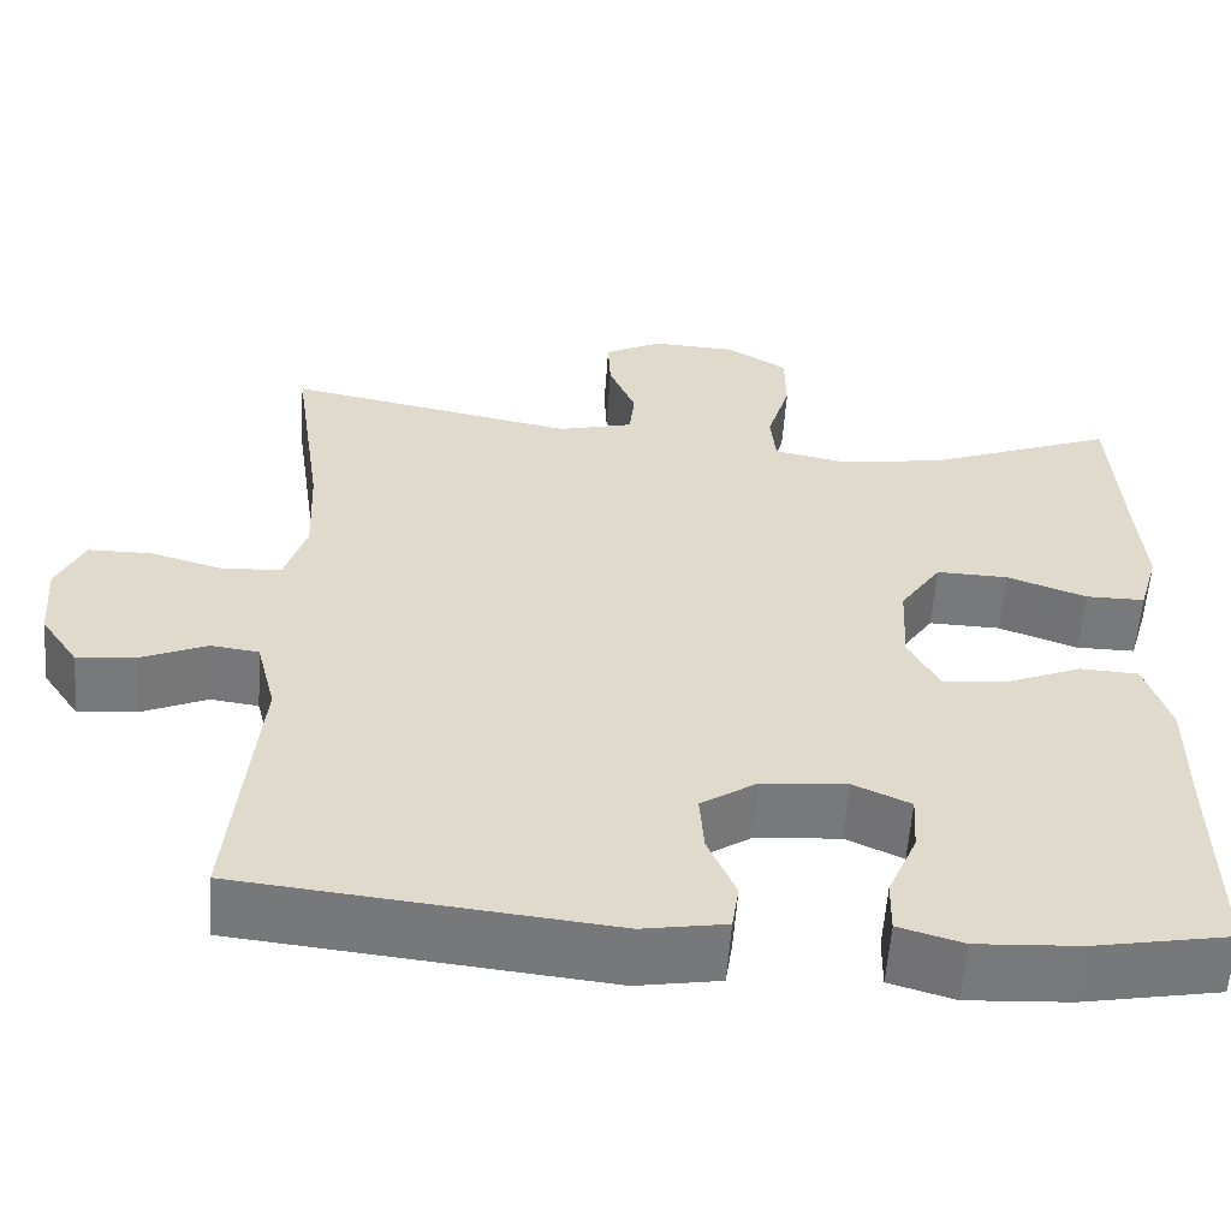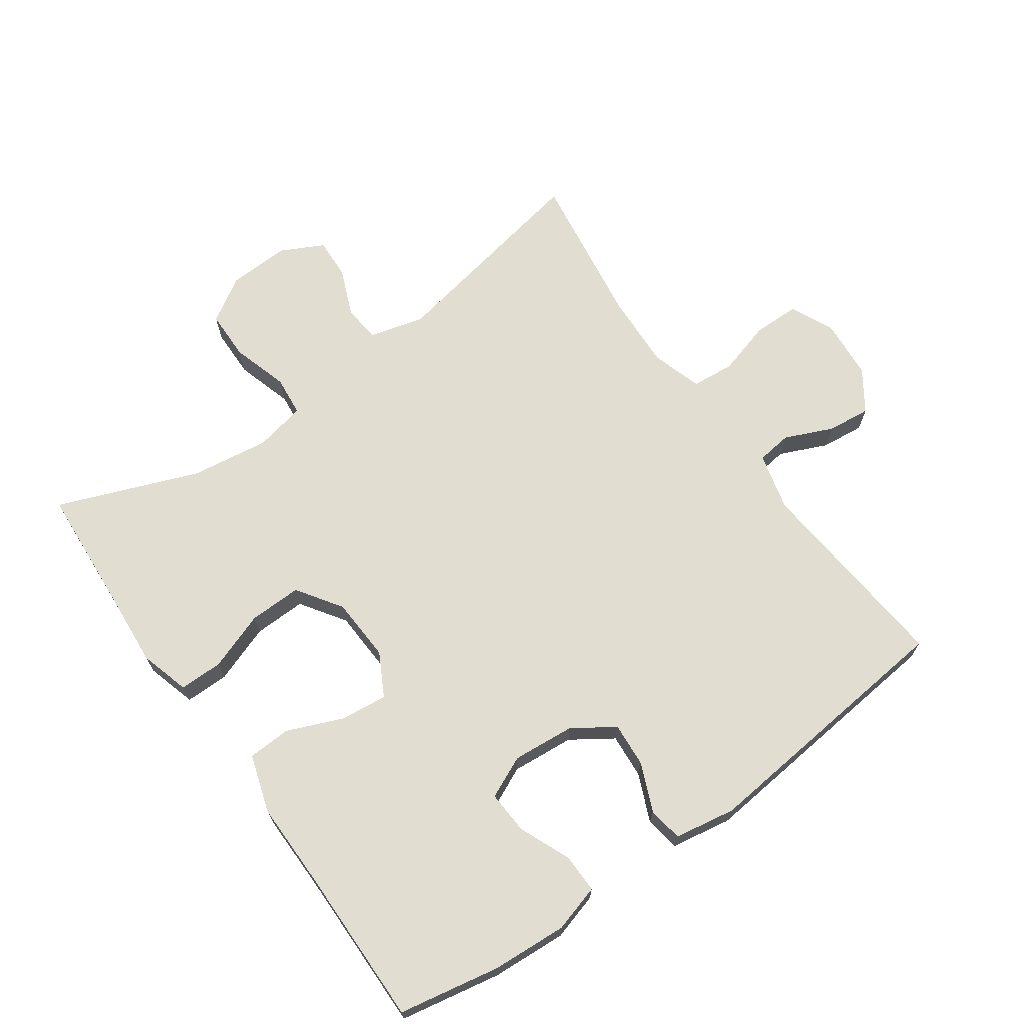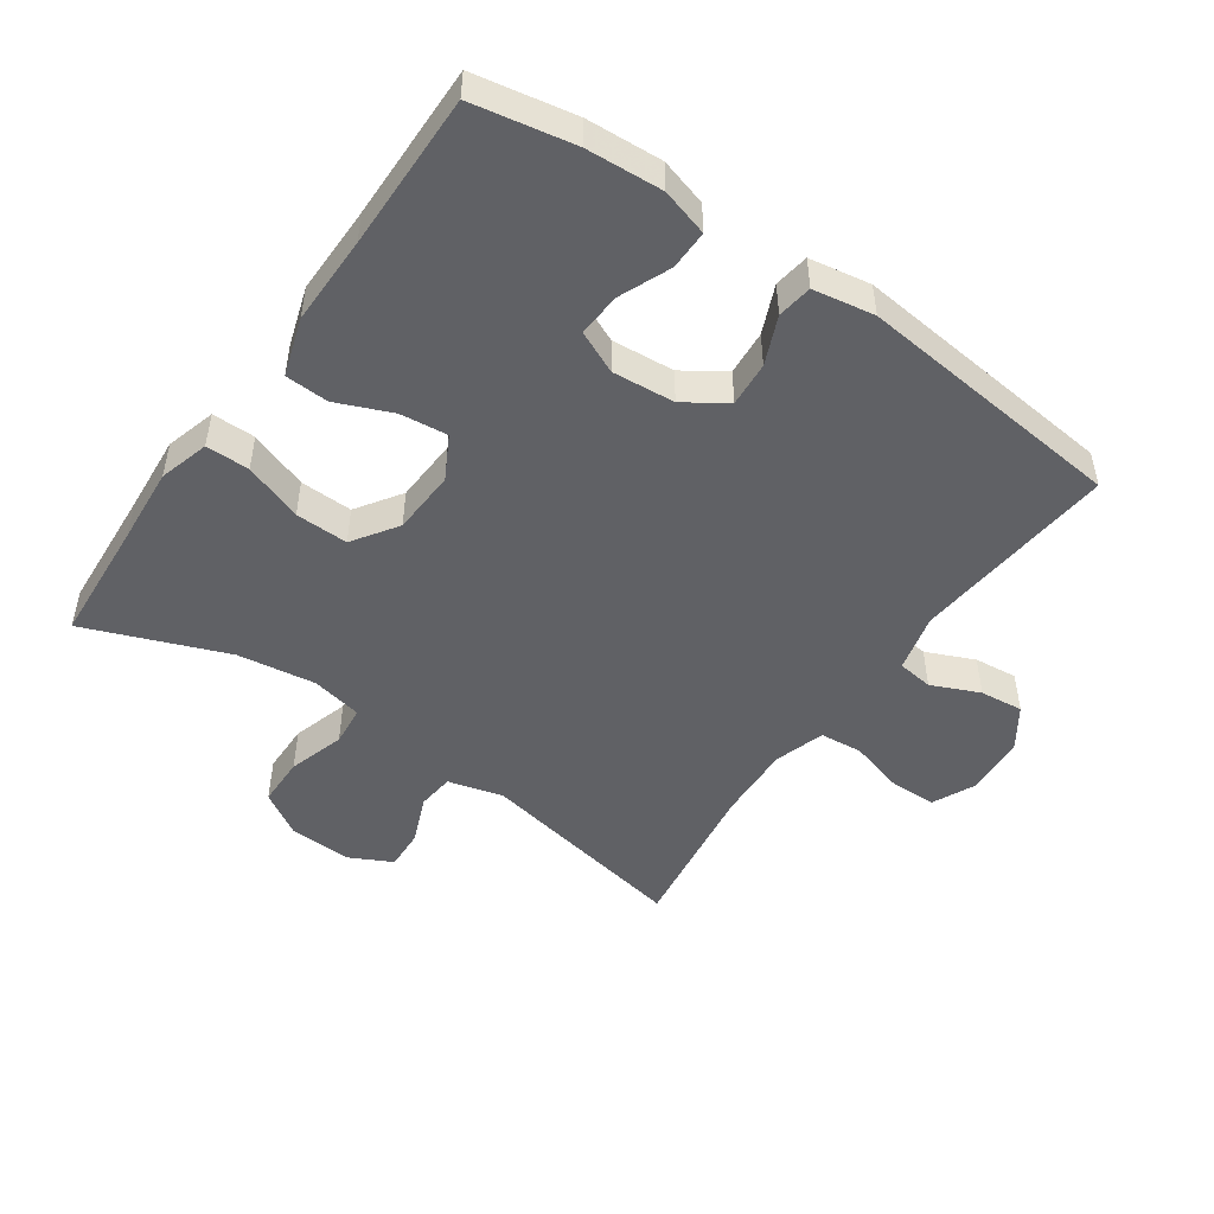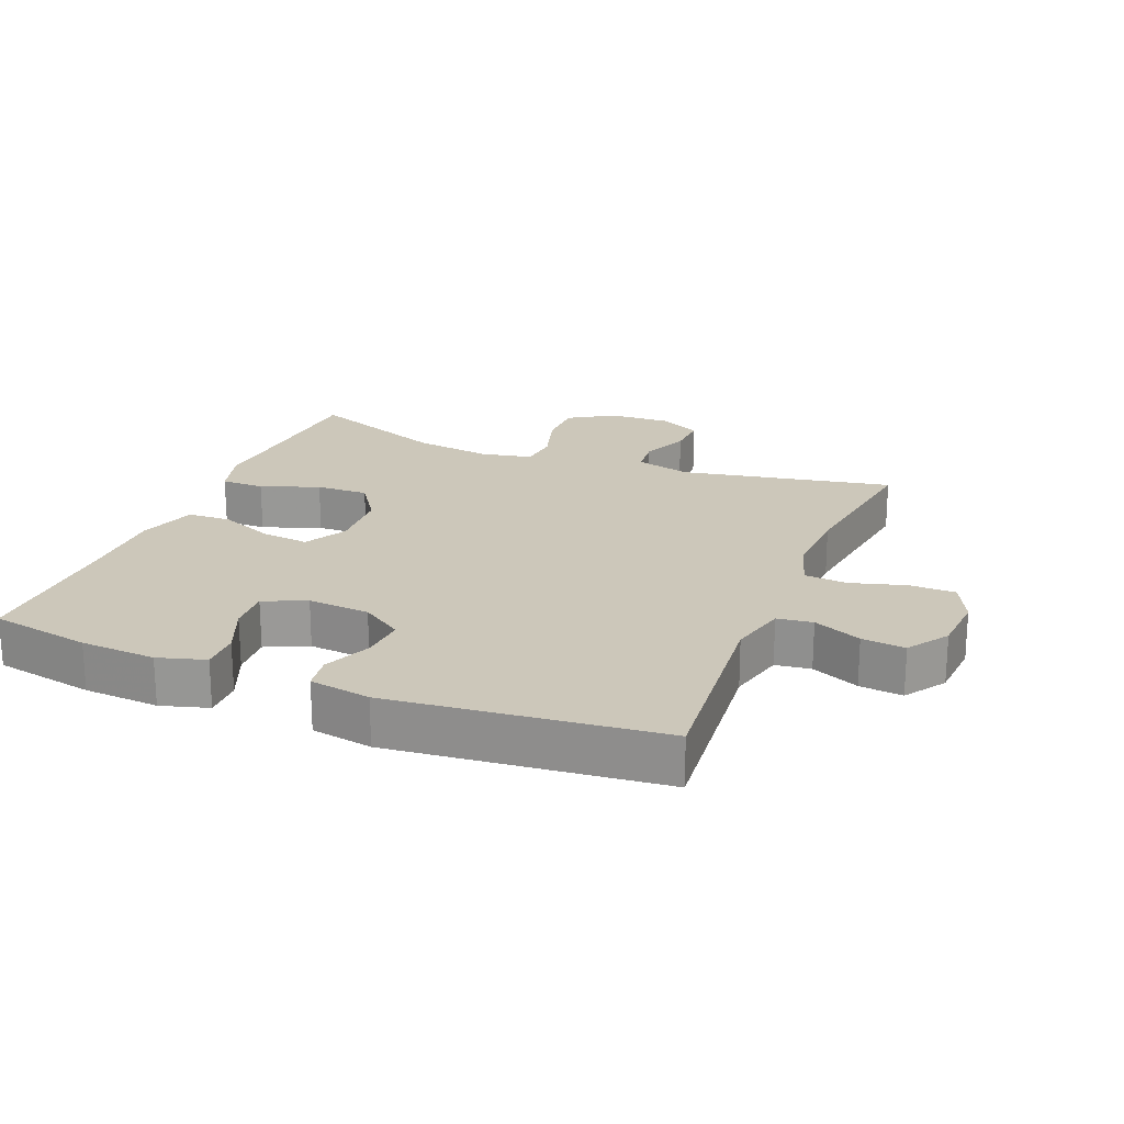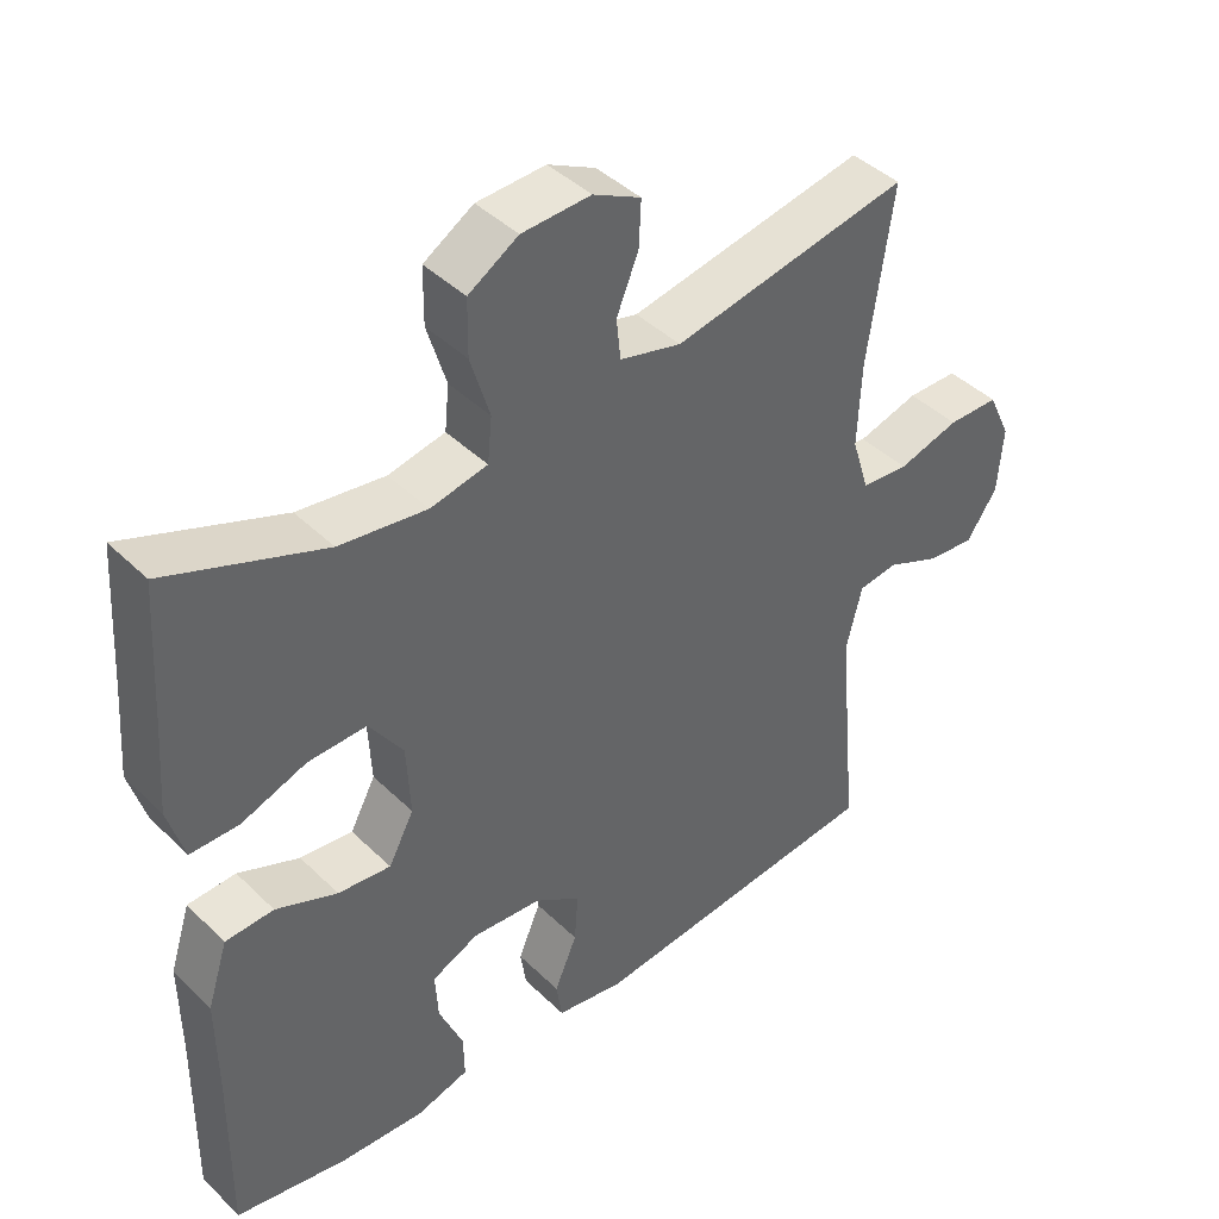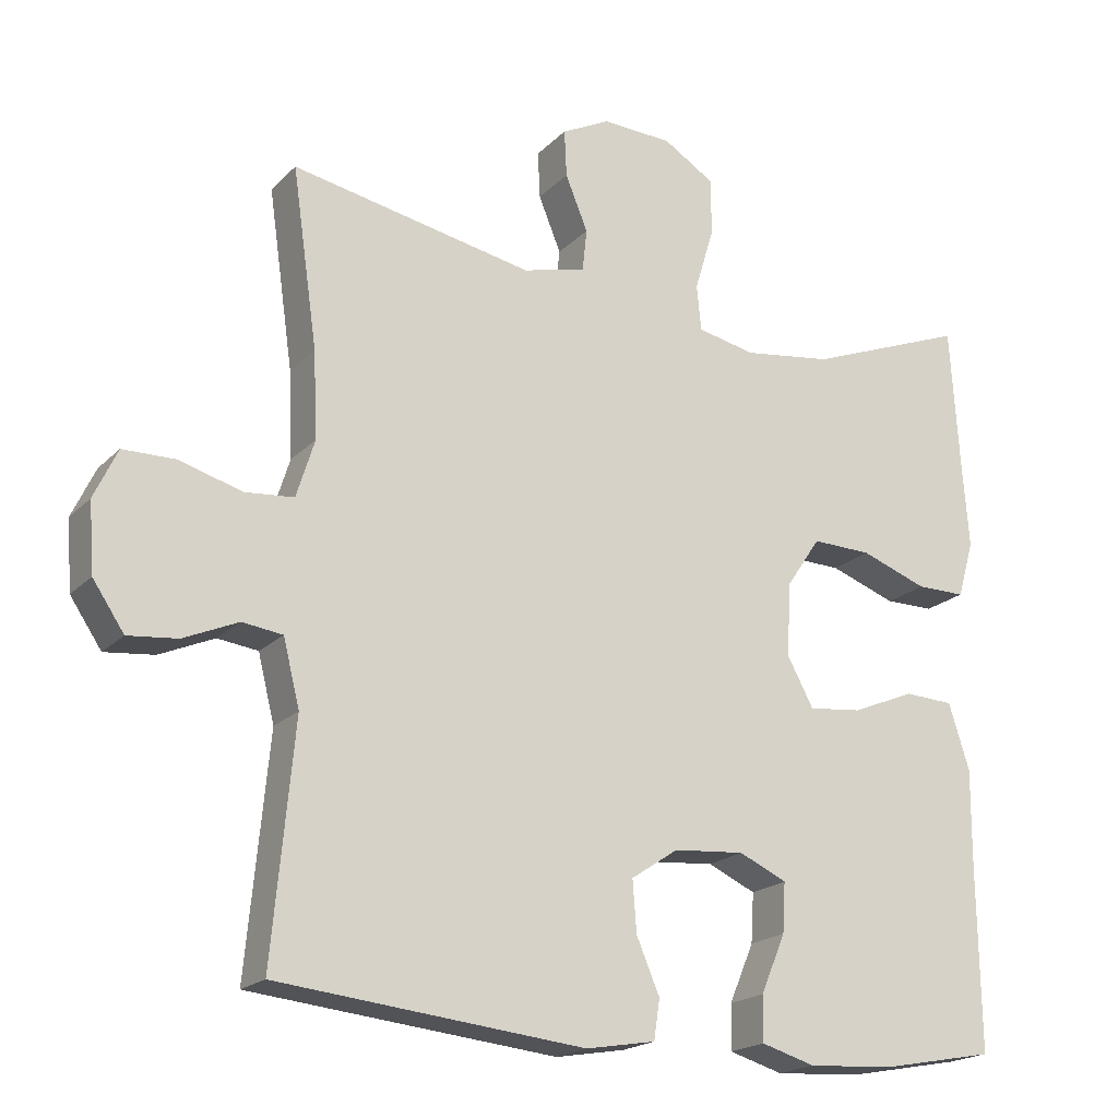
<metadata>
{"format":"obj","ext":"obj","renderer":"f3d","projection":"perspective","resolution":1024,"background":"white","views":[{"elev":-57.7,"azim":-4.1,"up":"+Z"},{"elev":68.7,"azim":144.7,"up":"+Y"},{"elev":-48.9,"azim":145.1,"up":"+Y"},{"elev":21.3,"azim":-158.1,"up":"+Y"},{"elev":42.5,"azim":138.9,"up":"+Z"},{"elev":-19.6,"azim":-30.1,"up":"+Z"}]}
</metadata>
<code>
v -0.5 0.07 -0.5
v -0.471 0.07 -0.189
v -0.493 0.07 -0.101
v -0.547 0.07 -0.094
v -0.62 0.07 -0.126
v -0.686 0.07 -0.133
v -0.728 0.07 -0.071
v -0.735 0.07 0.021
v -0.704 0.07 0.087
v -0.634 0.07 0.088
v -0.55 0.07 0.064
v -0.485 0.07 0.07
v -0.461 0.07 0.147
v -0.466 0.07 0.262
v -0.5 0.07 0.5
v -0.176 0.07 0.438
v -0.092 0.07 0.46
v -0.086 0.07 0.516
v -0.116 0.07 0.589
v -0.119 0.07 0.652
v -0.054 0.07 0.685
v 0.04 0.07 0.681
v 0.108 0.07 0.639
v 0.109 0.07 0.563
v 0.083 0.07 0.477
v 0.089 0.07 0.416
v 0.167 0.07 0.4
v 0.286 0.07 0.417
v 0.5 0.07 0.5
v 0.512 0.07 0.312
v 0.521 0.07 0.194
v 0.499 0.07 0.118
v 0.433 0.07 0.118
v 0.344 0.07 0.15
v 0.264 0.07 0.152
v 0.218 0.07 0.084
v 0.213 0.07 -0.014
v 0.248 0.07 -0.079
v 0.32 0.07 -0.071
v 0.404 0.07 -0.036
v 0.47 0.07 -0.039
v 0.498 0.07 -0.127
v 0.497 0.07 -0.262
v 0.5 0.07 -0.5
v 0.346 0.07 -0.529
v 0.231 0.07 -0.536
v 0.159 0.07 -0.515
v 0.16 0.07 -0.455
v 0.193 0.07 -0.377
v 0.197 0.07 -0.311
v 0.133 0.07 -0.282
v 0.038 0.07 -0.29
v -0.025 0.07 -0.332
v -0.02 0.07 -0.4
v 0.011 0.07 -0.473
v 0.003 0.07 -0.526
v -0.09 0.07 -0.542
v -0.5 0 -0.5
v -0.471 0 -0.189
v -0.493 0 -0.101
v -0.547 0 -0.094
v -0.62 0 -0.126
v -0.686 0 -0.133
v -0.728 0 -0.071
v -0.735 0 0.021
v -0.704 0 0.087
v -0.634 0 0.088
v -0.55 0 0.064
v -0.485 0 0.07
v -0.461 0 0.147
v -0.466 0 0.262
v -0.5 0 0.5
v -0.176 0 0.438
v -0.092 0 0.46
v -0.086 0 0.516
v -0.116 0 0.589
v -0.119 0 0.652
v -0.054 0 0.685
v 0.04 0 0.681
v 0.108 0 0.639
v 0.109 0 0.563
v 0.083 0 0.477
v 0.089 0 0.416
v 0.167 0 0.4
v 0.286 0 0.417
v 0.5 0 0.5
v 0.512 0 0.312
v 0.521 0 0.194
v 0.499 0 0.118
v 0.433 0 0.118
v 0.344 0 0.15
v 0.264 0 0.152
v 0.218 0 0.084
v 0.213 0 -0.014
v 0.248 0 -0.079
v 0.32 0 -0.071
v 0.404 0 -0.036
v 0.47 0 -0.039
v 0.498 0 -0.127
v 0.497 0 -0.262
v 0.5 0 -0.5
v 0.346 0 -0.529
v 0.231 0 -0.536
v 0.159 0 -0.515
v 0.16 0 -0.455
v 0.193 0 -0.377
v 0.197 0 -0.311
v 0.133 0 -0.282
v 0.038 0 -0.29
v -0.025 0 -0.332
v -0.02 0 -0.4
v 0.011 0 -0.473
v 0.003 0 -0.526
v -0.09 0 -0.542
f 54 55 56 57
f 53 54 57 1
f 52 53 1 2
f 51 52 2 3
f 46 47 48 49
f 46 49 50
f 43 44 45 46
f 43 46 50
f 42 43 50 51
f 39 40 41 42
f 38 39 42 51
f 31 32 33 34
f 30 31 34 35
f 28 29 30 35
f 27 28 35 36
f 22 23 24 25
f 22 25 26
f 21 22 26
f 18 19 20 21
f 17 18 21 26
f 16 17 26
f 14 15 16
f 13 14 16 26
f 12 13 26 27
f 8 9 10 11
f 8 11 12
f 7 8 12
f 4 5 6 7
f 4 7 12 27
f 37 38 51 3
f 27 36 37
f 3 4 27 37
f 114 113 112 111
f 58 114 111 110
f 59 58 110 109
f 60 59 109 108
f 106 105 104 103
f 107 106 103
f 103 102 101 100
f 107 103 100
f 108 107 100 99
f 99 98 97 96
f 108 99 96 95
f 91 90 89 88
f 92 91 88 87
f 92 87 86 85
f 93 92 85 84
f 82 81 80 79
f 83 82 79
f 83 79 78
f 78 77 76 75
f 83 78 75 74
f 83 74 73
f 73 72 71
f 83 73 71 70
f 84 83 70 69
f 68 67 66 65
f 69 68 65
f 69 65 64
f 64 63 62 61
f 84 69 64 61
f 60 108 95 94
f 94 93 84
f 94 84 61 60
f 1 58 59 2
f 2 59 60 3
f 3 60 61 4
f 4 61 62 5
f 5 62 63 6
f 6 63 64 7
f 7 64 65 8
f 8 65 66 9
f 9 66 67 10
f 10 67 68 11
f 11 68 69 12
f 12 69 70 13
f 13 70 71 14
f 14 71 72 15
f 15 72 73 16
f 16 73 74 17
f 17 74 75 18
f 18 75 76 19
f 19 76 77 20
f 20 77 78 21
f 21 78 79 22
f 22 79 80 23
f 23 80 81 24
f 24 81 82 25
f 25 82 83 26
f 26 83 84 27
f 27 84 85 28
f 28 85 86 29
f 29 86 87 30
f 30 87 88 31
f 31 88 89 32
f 32 89 90 33
f 33 90 91 34
f 34 91 92 35
f 35 92 93 36
f 36 93 94 37
f 37 94 95 38
f 38 95 96 39
f 39 96 97 40
f 40 97 98 41
f 41 98 99 42
f 42 99 100 43
f 43 100 101 44
f 44 101 102 45
f 45 102 103 46
f 46 103 104 47
f 47 104 105 48
f 48 105 106 49
f 49 106 107 50
f 50 107 108 51
f 51 108 109 52
f 52 109 110 53
f 53 110 111 54
f 54 111 112 55
f 55 112 113 56
f 56 113 114 57
f 57 114 58 1

</code>
